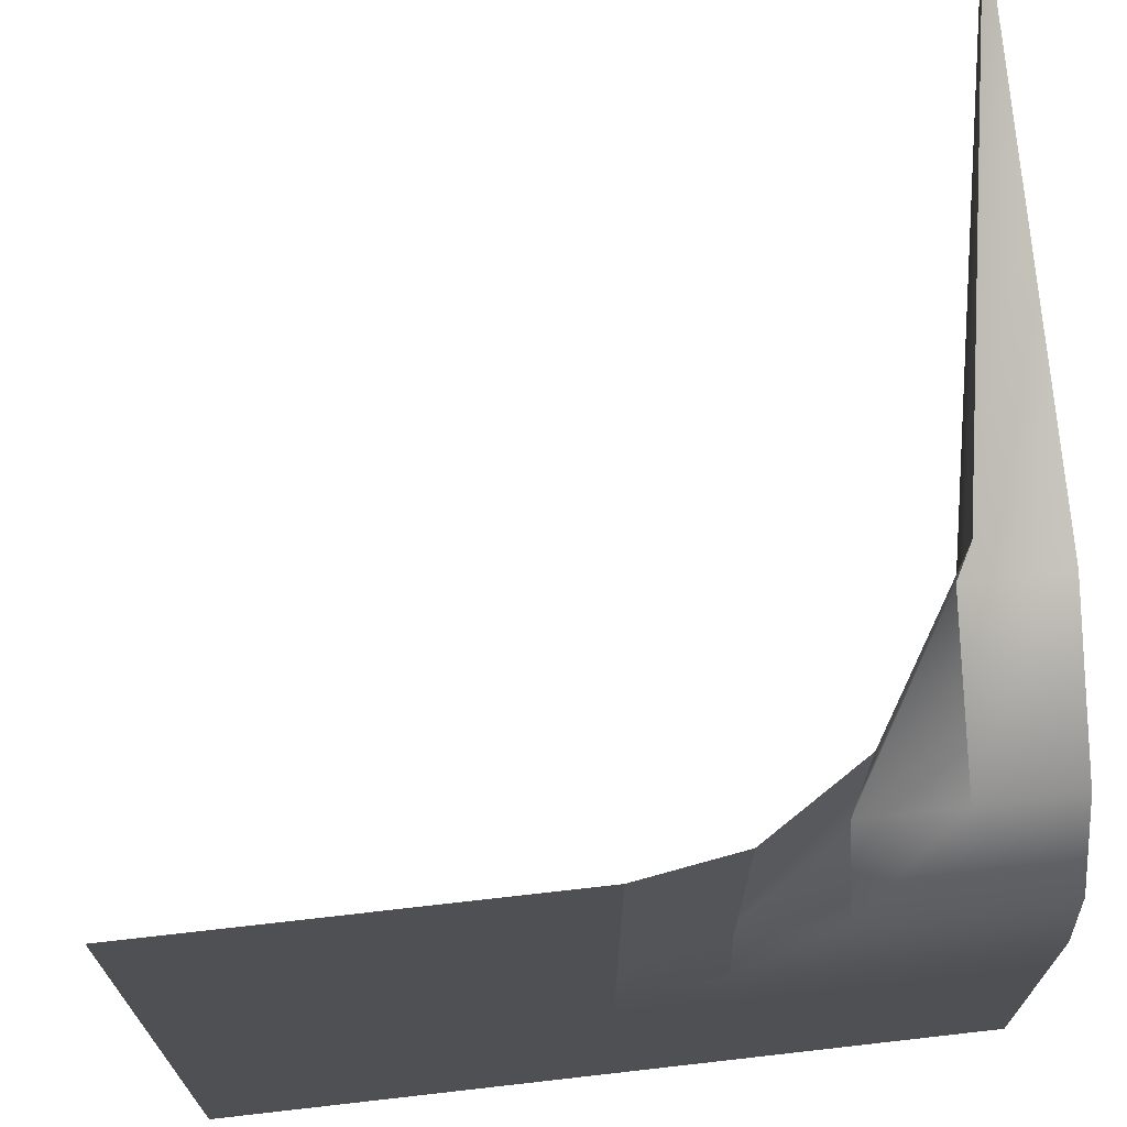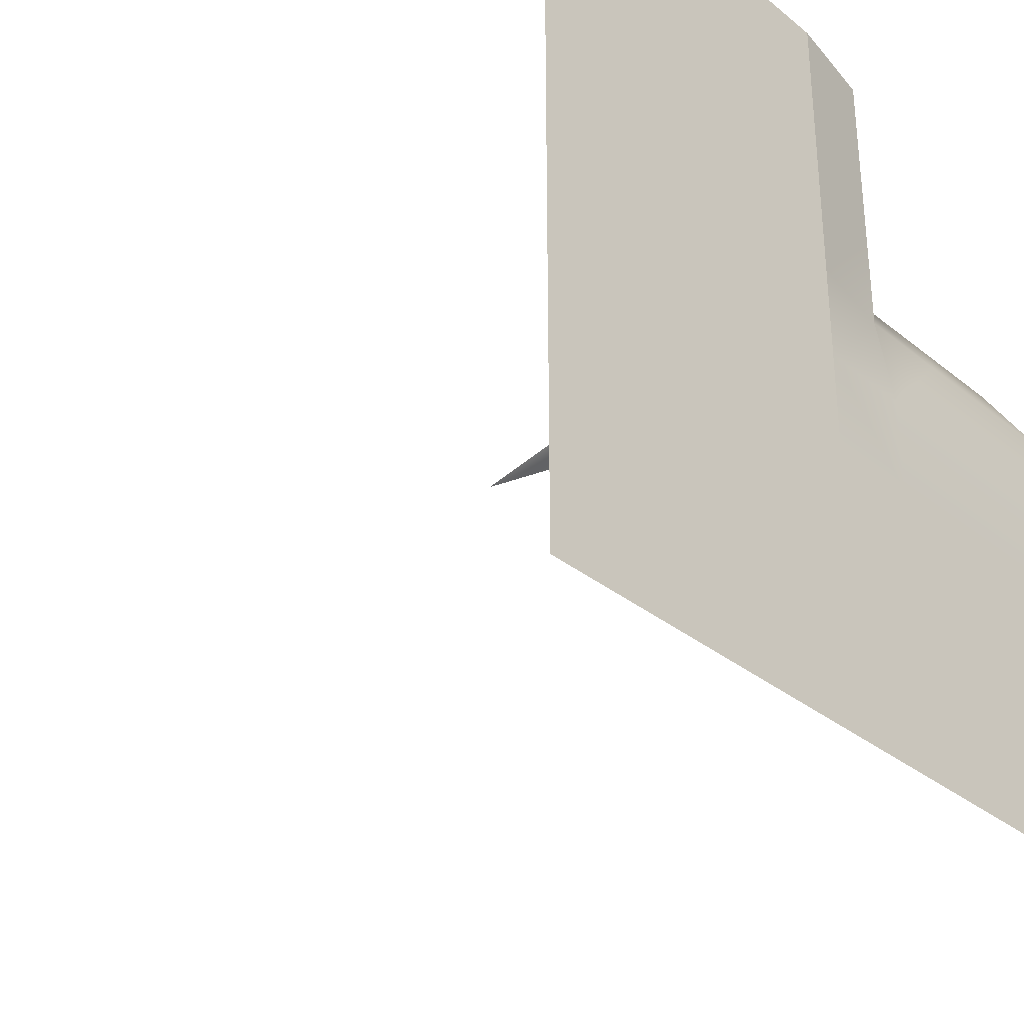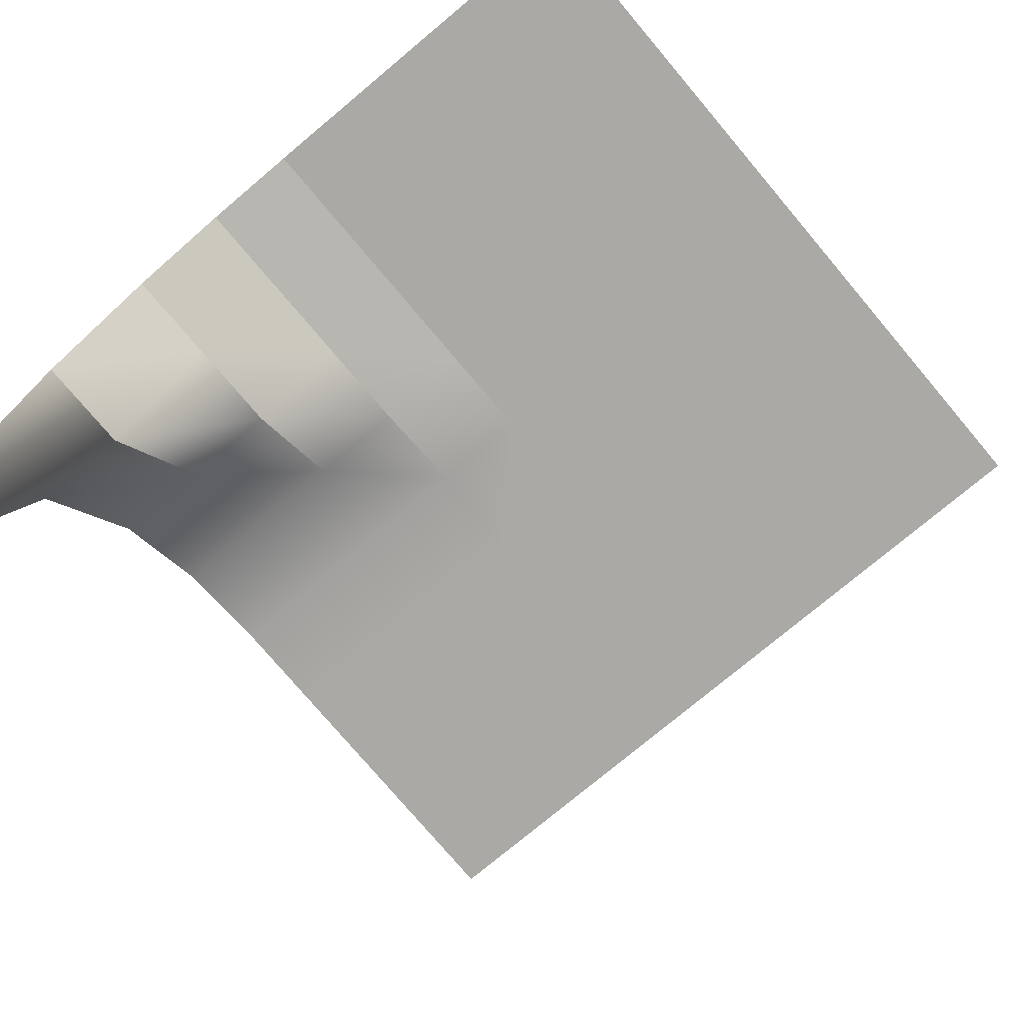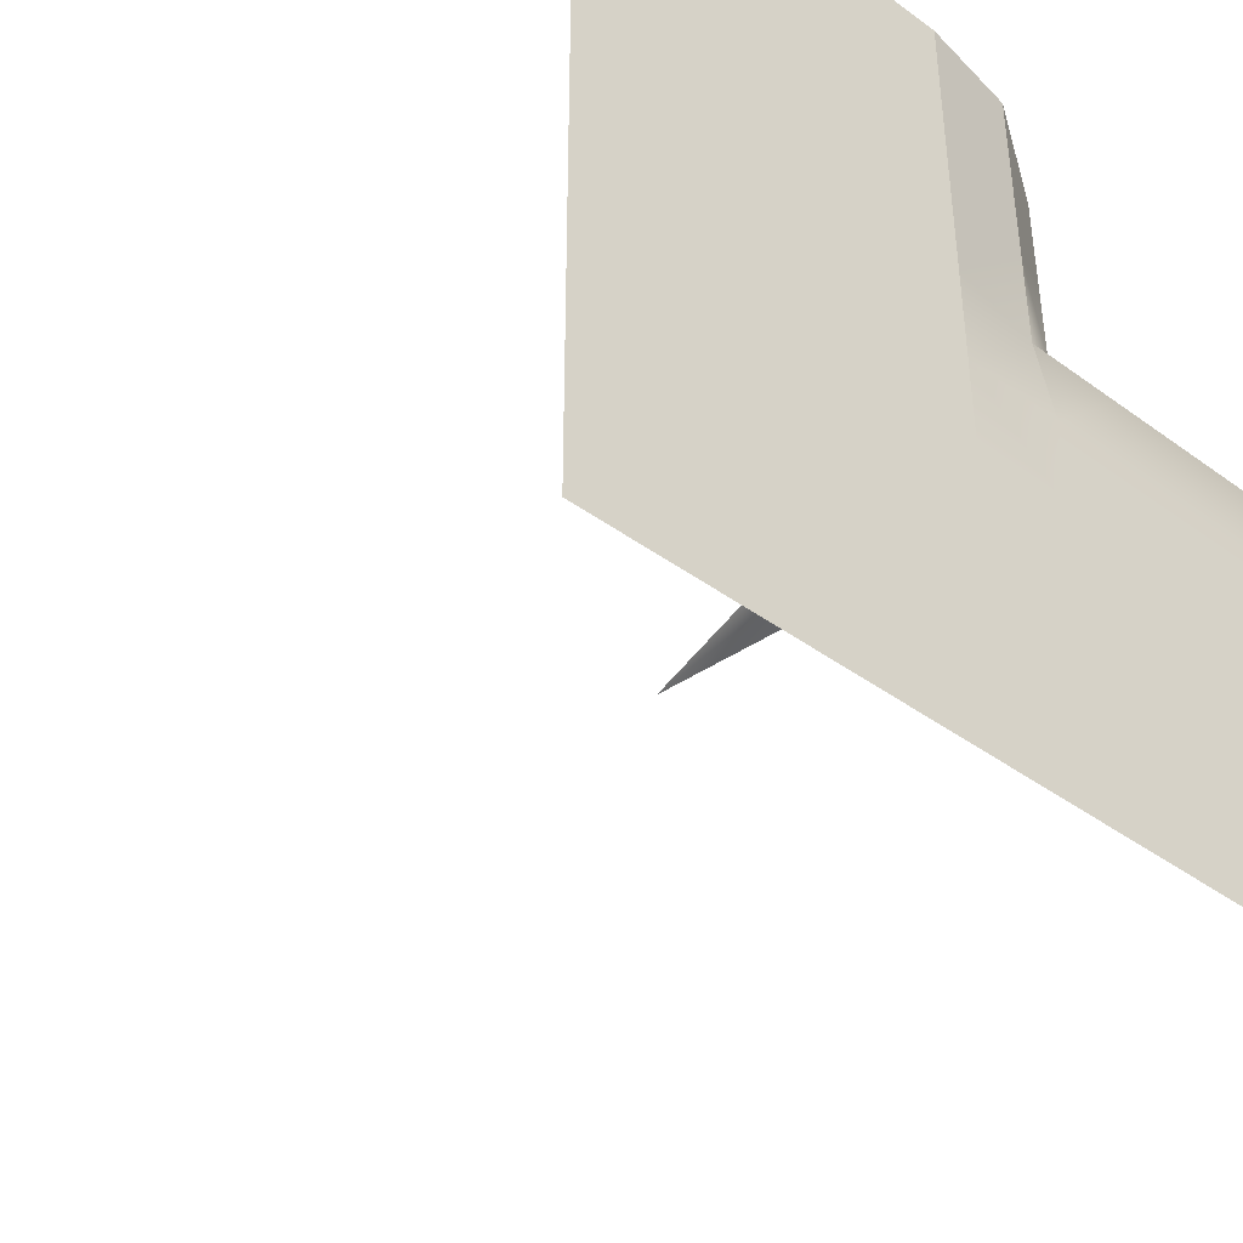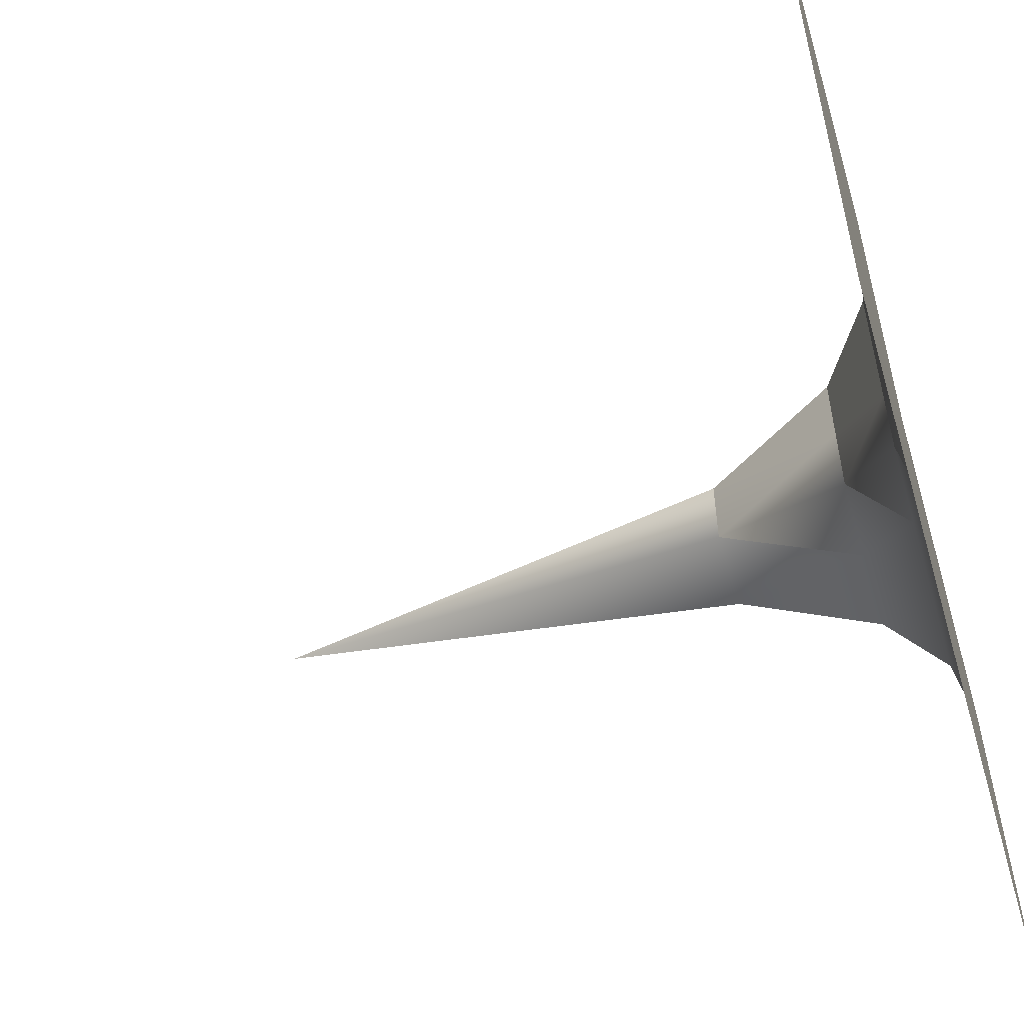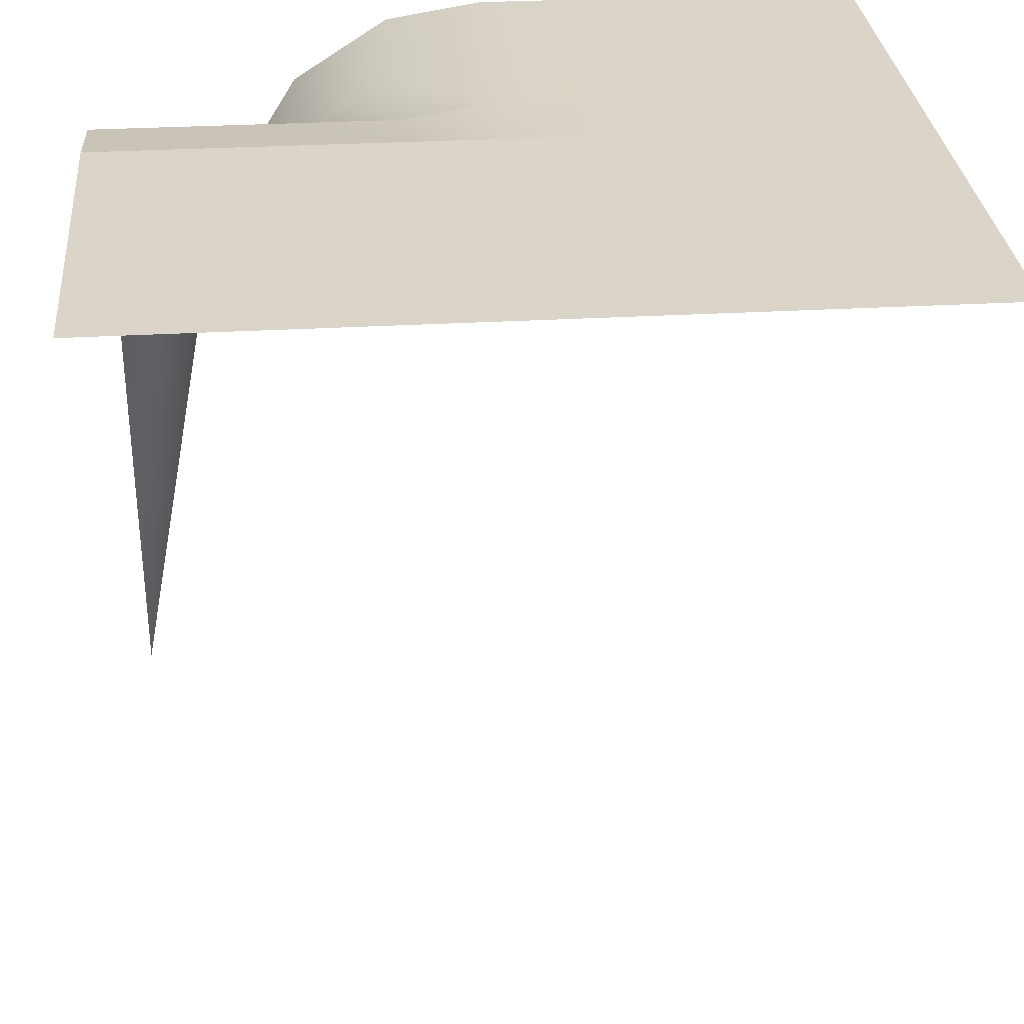
<metadata>
{"format":"obj","ext":"obj","renderer":"f3d","projection":"perspective","resolution":1024,"background":"white","views":[{"elev":70.1,"azim":173.5,"up":"+Z"},{"elev":-32.7,"azim":132.1,"up":"+Z"},{"elev":-75.3,"azim":40.0,"up":"+Y"},{"elev":-41.7,"azim":138.7,"up":"+Z"},{"elev":-55.4,"azim":106.5,"up":"+Z"},{"elev":29.2,"azim":85.0,"up":"+Y"}]}
</metadata>
<code>
o Grid_Grid.014_Grid_Grid.035
v 0.125 1 0.5
v 0.125 1 0.375
v 0 1 0.375
v 0.25 1 0.5
v 0.25 1 0.375
v 0.375 1 0.5
v 0.375 1 0.375
v 0.5 1 0.5
v 0.5 1 0.375
v 0.125 1 0.25
v 0 1 0.25
v 0.25 1 0.25
v 0.375 1 0.25
v 0.5 1 0.25
v 0.125 1 0.125
v 0 1 0.125
v 0.25 1 0.125
v 0.375 1 0.125
v 0.5 1 0.125
v 0 1 0.5
v -0.375 1 0
v -0.375 1 -0.125
v -0.5 1 -0.125
v -0.25 1 0
v -0.25 1 -0.125
v -0.125 1 0
v -0.125 1 -0.125
v -0.375 1 -0.25
v -0.5 1 -0.25
v -0.25 1 -0.25
v -0.125 1 -0.25
v -0.375 1 -0.375
v -0.5 1 -0.375
v -0.25 1 -0.375
v -0.125 1 -0.375
v -0.375 1 -0.5
v -0.5 1 -0.5
v -0.25 1 -0.5
v -0.125 1 -0.5
v -0.5 1 0
v 0.5 1 -0.125
v 0.375 1 -0.125
v 0.375 1 0
v 0.5 1 -0.25
v 0.375 1 -0.25
v 0.5 1 -0.375
v 0.375 1 -0.375
v 0.5 1 -0.5
v 0.375 1 -0.5
v 0.25 1 -0.125
v 0.25 1 0
v 0.25 1 -0.25
v 0.25 1 -0.375
v 0.25 1 -0.5
v 0.125 1 -0.125
v 0.125 1 0
v 0.125 1 -0.25
v 0.125 1 -0.375
v 0.125 1 -0.5
v 0 1 -0.125
v 0 1 0
v 0 1 -0.25
v 0 1 -0.375
v 0 1 -0.5
v 0.5 1 0
v -0.125 0.98 0.375
v -0.25 0.9 0.375
v -0.25 0.9 0.5
v -0.125 0.98 0.25
v -0.25 0.9 0.25
v -0.125 0.98 0.125
v -0.25 0.98 0.125
v -0.375 0.7 0.375
v -0.375 0.7 0.5
v -0.375 0.9 0.25
v -0.375 0.98 0.125
v -0.5 0.7 0.375
v -0.5 -0 0.5
v -0.5 0.9 0.25
v -0.5 0.98 0.125
v -0.125 0.98 0.5
f 1 2 3
f 4 5 2
f 6 7 5
f 8 9 7
f 2 10 11
f 5 12 10
f 7 13 12
f 9 14 13
f 10 15 16
f 12 17 15
f 13 18 17
f 14 19 18
f 20 1 3
f 1 4 2
f 4 6 5
f 6 8 7
f 3 2 11
f 2 5 10
f 5 7 12
f 7 9 13
f 11 10 16
f 10 12 15
f 12 13 17
f 13 14 18
f 21 22 23
f 24 25 22
f 26 27 25
f 22 28 29
f 25 30 28
f 27 31 30
f 28 32 33
f 30 34 32
f 31 35 34
f 32 36 37
f 34 38 36
f 35 39 38
f 40 21 23
f 21 24 22
f 24 26 25
f 23 22 29
f 22 25 28
f 25 27 30
f 29 28 33
f 28 30 32
f 30 31 34
f 33 32 37
f 32 34 36
f 34 35 38
f 41 42 43
f 44 45 42
f 46 47 45
f 48 49 47
f 42 50 51
f 45 52 50
f 47 53 52
f 49 54 53
f 50 55 56
f 52 57 55
f 53 58 57
f 54 59 58
f 55 60 61
f 57 62 60
f 58 63 62
f 59 64 63
f 65 41 43
f 41 44 42
f 44 46 45
f 46 48 47
f 43 42 51
f 42 45 50
f 45 47 52
f 47 49 53
f 51 50 56
f 50 52 55
f 52 53 57
f 53 54 58
f 56 55 61
f 55 57 60
f 57 58 62
f 58 59 63
f 66 67 68
f 69 70 67
f 71 72 70
f 67 73 74
f 70 75 73
f 72 76 75
f 73 77 78
f 75 79 77
f 76 80 79
f 81 66 68
f 66 69 67
f 69 71 70
f 68 67 74
f 67 70 73
f 70 72 75
f 74 73 78
f 73 75 77
f 75 76 79
f 15 56 61
f 17 51 56
f 18 43 51
f 19 65 43
f 16 15 61
f 15 17 56
f 17 18 51
f 18 19 43
f 61 60 27
f 60 62 31
f 62 63 35
f 63 64 39
f 26 61 27
f 27 60 31
f 31 62 35
f 35 63 39
f 3 66 81
f 11 69 66
f 16 71 69
f 61 26 71
f 26 24 72
f 24 21 76
f 21 40 80
f 20 3 81
f 3 11 66
f 11 16 69
f 16 61 71
f 71 26 72
f 72 24 76
f 76 21 80

</code>
